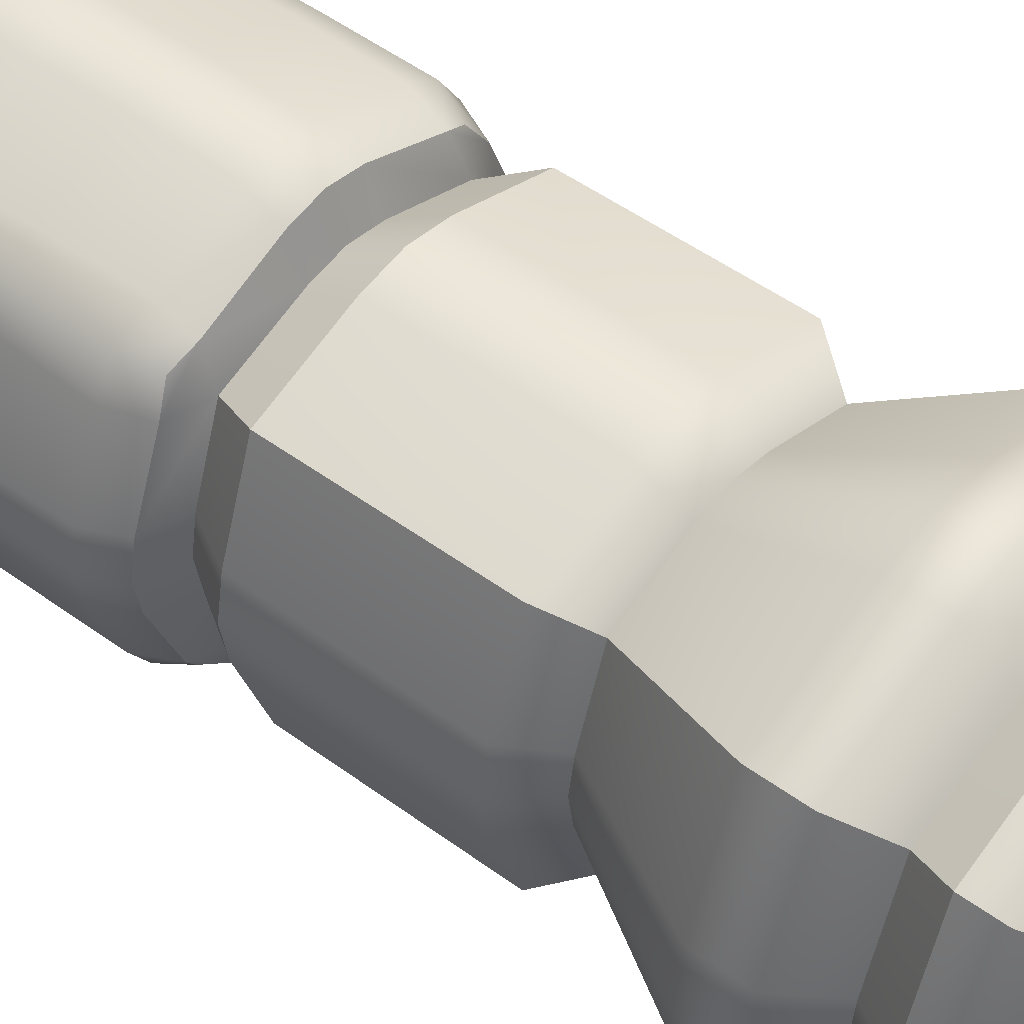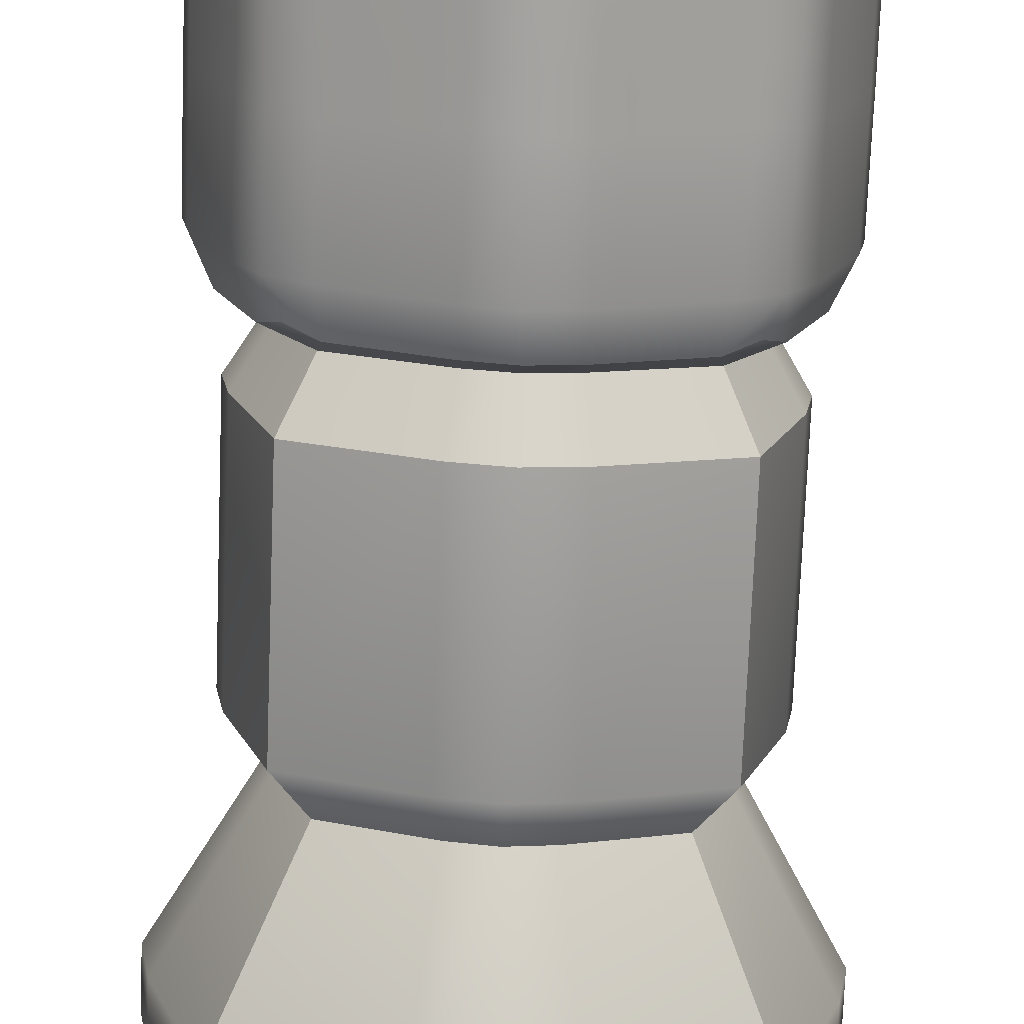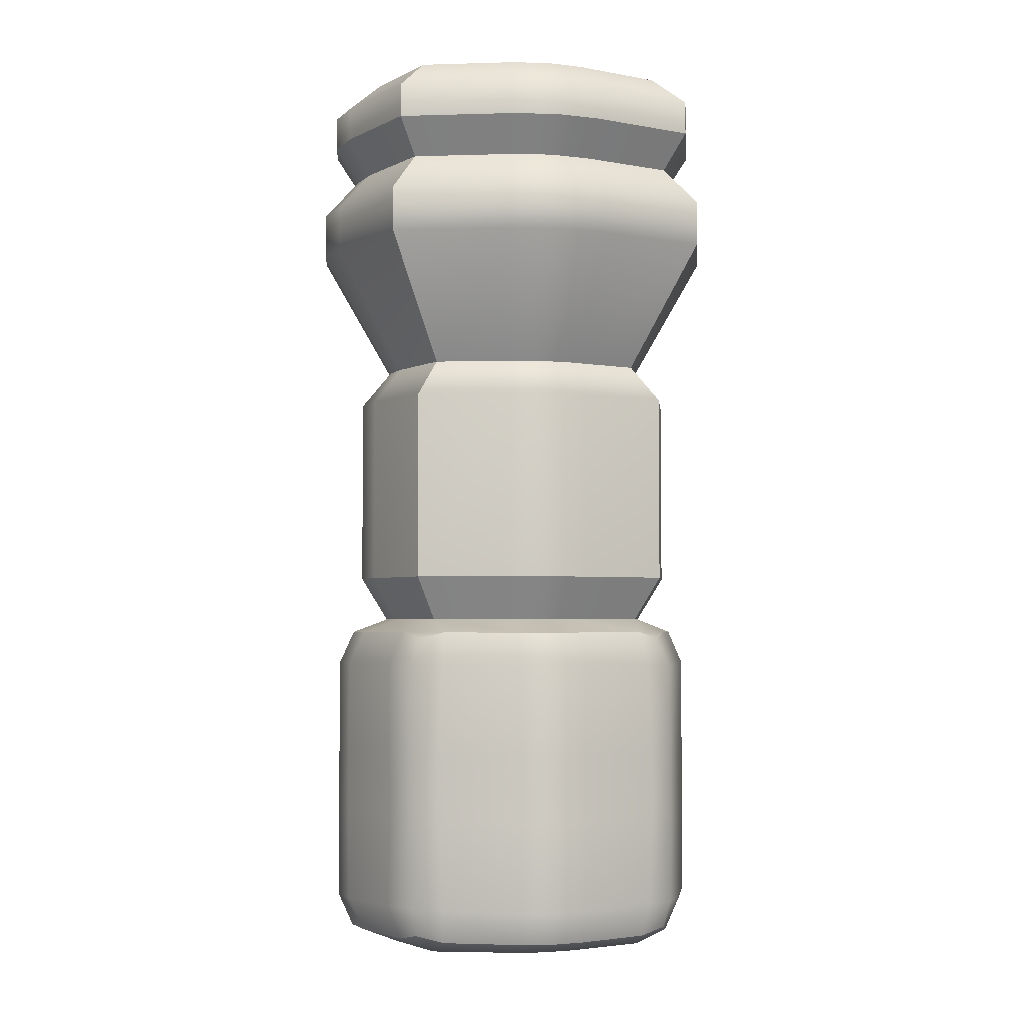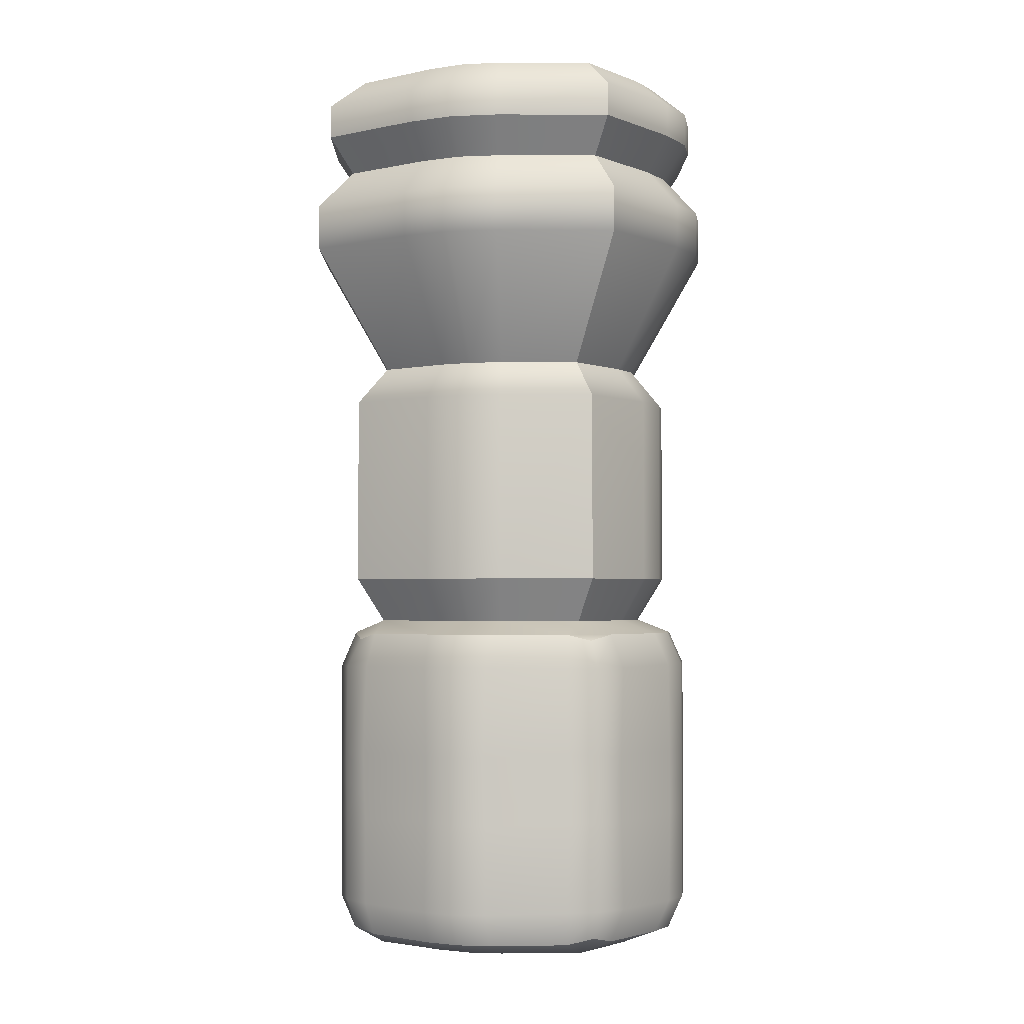
<metadata>
{"format":"obj","ext":"obj","renderer":"f3d","projection":"perspective","resolution":1024,"background":"white","views":[{"elev":49.4,"azim":129.2,"up":"+Z"},{"elev":-73.1,"azim":-2.2,"up":"+Z"},{"elev":-3.3,"azim":-103.2,"up":"+Y"},{"elev":-2.5,"azim":18.3,"up":"+Y"}]}
</metadata>
<code>
g default
v -52.75 1490 -523.5
v -40.37 1485 -522.2
v -39.2 1490 -509.9
v -40.49 1503 -504.5
v -51.18 1503 -511.4
v -58.07 1503 -522.1
v 0.008819 1485 -510.5
v 12.37 1485 -512.6
v 12.3 1490 -499.3
v 12.23 1502 -493.8
v 0.02127 1502 -491.6
v -12.17 1502 -493.8
v -12.34 1490 -499.4
v -12.35 1485 -512.6
v -51.15 1594 -511.4
v -40.32 1594 -504.4
v -38.95 1607 -509.8
v -40.37 1612 -522.2
v -52.81 1607 -523.6
v -58.14 1594 -522.2
v 0.008819 1612 -510.5
v -12.35 1612 -512.6
v -12.37 1607 -499.4
v -12.21 1595 -493.8
v -0.003629 1595 -491.6
v 12.18 1595 -493.8
v 12.36 1607 -499.4
v 12.37 1612 -512.6
v -52.74 1607 -601.6
v -40.37 1612 -602.9
v -39.2 1607 -615.2
v -40.49 1594 -620.7
v -51.18 1594 -613.8
v -58.07 1594 -603.1
v 0.008819 1595 -633.5
v -12.17 1595 -631.3
v -12.32 1607 -625.8
v -12.31 1612 -612.7
v -0.0522 1612 -614.7
v 12.37 1612 -612.6
v 12.27 1607 -625.8
v 12.18 1595 -631.3
v -51.15 1503 -613.7
v -40.32 1503 -620.7
v -38.95 1490 -615.4
v -40.37 1485 -602.9
v -52.81 1490 -601.5
v -58.14 1503 -602.9
v 0.008819 1485 -614.6
v -12.35 1485 -612.6
v -12.37 1490 -625.8
v -12.21 1502 -631.3
v -0.003629 1502 -633.5
v 12.18 1502 -631.3
v 12.36 1490 -625.8
v 12.37 1485 -612.6
v -57.49 1549 -520.5
v -57.59 1536 -520.8
v -51.09 1536 -511
v -40.66 1535 -504.6
v -41.38 1548 -504.8
v -41.78 1561 -505
v -51.39 1561 -511.2
v -57.59 1561 -520.8
v 52.76 1490 -523.5
v 58.09 1503 -522.1
v 51.15 1503 -511.4
v 40.34 1503 -504.4
v 38.97 1490 -509.8
v 40.39 1485 -522.2
v 57.51 1549 -520.5
v 57.6 1561 -520.8
v 51.09 1561 -511
v 40.68 1562 -504.6
v 41.4 1549 -504.8
v 41.8 1536 -505
v 51.4 1536 -511.2
v 57.6 1536 -520.8
v -70.95 1595 -562.6
v -68.74 1595 -550.4
v -63.23 1607 -550.2
v -50.07 1612 -550.3
v -52.1 1612 -562.5
v -49.99 1612 -574.9
v -63.2 1607 -574.9
v -68.74 1595 -574.7
v 39.22 1607 -509.9
v 40.51 1594 -504.5
v 51.22 1594 -511.4
v 58.15 1594 -522.2
v 52.82 1607 -523.6
v 40.39 1612 -522.2
v 70.97 1595 -562.6
v 68.76 1595 -574.7
v 63.24 1607 -574.9
v 50.09 1612 -574.9
v 52.11 1612 -562.6
v 50 1612 -550.2
v 63.22 1607 -550.2
v 68.76 1595 -550.4
v -57.49 1548 -604.6
v -57.59 1561 -604.4
v -51.07 1561 -614.1
v -40.66 1562 -620.6
v -41.38 1549 -620.3
v -41.78 1536 -620.2
v -51.39 1536 -614
v -57.59 1536 -604.4
v 39.08 1607 -615.3
v 40.39 1612 -602.9
v 52.76 1607 -601.7
v 58.09 1594 -603.1
v 51.2 1594 -613.8
v 40.51 1594 -620.7
v 57.51 1548 -604.6
v 57.6 1536 -604.4
v 51.11 1536 -614.1
v 40.68 1535 -620.6
v 41.38 1548 -620.3
v 41.8 1561 -620.2
v 51.4 1561 -614
v 57.6 1561 -604.4
v -70.95 1502 -562.6
v -68.74 1502 -574.7
v -63.23 1490 -574.9
v -50.07 1485 -574.9
v -52.1 1485 -562.6
v -49.99 1485 -550.2
v -63.25 1490 -550.3
v -68.74 1502 -550.4
v 39.22 1490 -615.2
v 40.51 1503 -620.7
v 51.22 1503 -613.7
v 58.15 1503 -602.9
v 52.82 1490 -601.5
v 40.39 1485 -602.9
v 70.97 1502 -562.6
v 68.76 1502 -550.4
v 63.24 1490 -550.2
v 50.09 1485 -550.3
v 52.11 1485 -562.5
v 50 1485 -574.9
v 63.27 1490 -574.8
v 68.76 1502 -574.7
v -11.34 1549 -493.5
v -11.47 1536 -493.6
v 0.1947 1536 -491.5
v 12.28 1535 -493.9
v 11.88 1548 -493.7
v 11.49 1561 -493.6
v 0.02532 1561 -491.5
v -11.47 1561 -493.6
v -11.34 1548 -631.6
v -11.47 1561 -631.6
v 0.1947 1561 -633.6
v 12.28 1562 -631.3
v 11.88 1549 -631.4
v 11.49 1536 -631.6
v 0.02532 1536 -633.7
v -11.47 1536 -631.6
v -12.26 1485 -562.6
v -12.26 1485 -574.8
v 0.008819 1485 -574.8
v 12.28 1485 -574.8
v 12.28 1485 -562.6
v 12.28 1485 -550.3
v 0.008819 1485 -550.3
v -12.26 1485 -550.3
v 69.02 1548 -551.1
v 69.02 1536 -551.1
v 71.03 1536 -562.8
v 68.72 1535 -574.8
v 68.87 1548 -574.4
v 69.02 1561 -574.1
v 71.11 1561 -562.6
v 69.02 1561 -551.1
v -69 1548 -574.1
v -69 1536 -574.1
v -71.02 1536 -562.3
v -68.7 1535 -550.3
v -68.85 1548 -550.7
v -69 1561 -551.1
v -71.09 1561 -562.6
v -69 1561 -574.1
v -48.71 1492 -513.9
v -0.003839 1490 -497.1
v -47.26 1604 -515.3
v 0.00756 1607 -497.1
v -47.33 1605 -609.8
v -0.02835 1607 -628.1
v -48.64 1493 -611.2
v 0.00756 1490 -628
v -51.25 1548 -511.1
v 48.63 1493 -513.9
v 51.26 1549 -511.1
v -65.47 1607 -562.6
v 47.38 1604 -515.4
v 65.49 1607 -562.6
v -51.24 1549 -614.1
v 47.3 1605 -609.9
v 51.26 1548 -614.1
v -65.49 1490 -562.6
v 48.76 1493 -611.2
v 65.51 1490 -562.5
v 0.133 1548 -491.5
v 0.133 1549 -633.6
v 0.008819 1485 -562.6
v 71.07 1548 -562.7
v -71.05 1548 -562.5
v -14.74 1628 -502.9
v 0.008819 1628 -500.4
v 14.76 1628 -502.9
v 14.76 1628 -622.2
v -0.06398 1628 -624.8
v -14.69 1628 -622.3
v -59.66 1628 -577.3
v -62.18 1628 -562.5
v -59.76 1628 -547.9
v 59.67 1628 -547.8
v 62.19 1628 -562.6
v 59.78 1628 -577.3
v -48.18 1628 -514.4
v 48.2 1628 -514.4
v 48.2 1628 -610.8
v -48.18 1628 -610.8
v -14.74 1698 -502.9
v 0.008819 1698 -500.4
v 14.76 1698 -502.9
v 14.76 1698 -622.2
v -0.06398 1698 -624.8
v -14.69 1698 -622.3
v -59.66 1698 -577.3
v -62.18 1698 -562.5
v -59.76 1698 -547.9
v 59.67 1698 -547.8
v 62.19 1698 -562.6
v 59.78 1698 -577.3
v -48.18 1698 -514.4
v 48.2 1698 -514.4
v 48.2 1698 -610.8
v -48.18 1698 -610.8
v -12.06 1712 -513.8
v 0.008819 1712 -511.8
v 12.08 1712 -513.8
v 12.08 1712 -611.4
v -0.05073 1712 -613.4
v -12.01 1712 -611.5
v -48.79 1712 -574.6
v -50.85 1712 -562.5
v -48.88 1712 -550.6
v 48.81 1712 -550.5
v 50.87 1712 -562.6
v 48.89 1712 -574.6
v -39.4 1712 -523.2
v 39.42 1712 -523.2
v 39.42 1712 -602
v -39.4 1712 -602
v -18.44 1758 -488
v 0.008819 1758 -484.9
v 18.46 1758 -488
v 18.46 1758 -637.2
v -0.08224 1758 -640.3
v -18.37 1758 -637.3
v -74.6 1758 -581
v -77.75 1758 -562.5
v -74.73 1758 -544.2
v 74.62 1758 -544.1
v 77.77 1758 -562.7
v 74.75 1758 -580.9
v -60.25 1758 -502.3
v 60.26 1758 -502.3
v 60.26 1758 -622.8
v -60.25 1758 -622.8
v -18.44 1775 -488
v 0.008819 1775 -484.9
v 18.46 1775 -488
v 18.46 1775 -637.2
v -0.08224 1775 -640.3
v -18.37 1775 -637.3
v -74.6 1775 -581
v -77.75 1775 -562.5
v -74.73 1775 -544.2
v 74.62 1775 -544.1
v 77.77 1775 -562.7
v 74.75 1775 -580.9
v -60.25 1775 -502.3
v 60.26 1775 -502.3
v 60.26 1775 -622.8
v -60.25 1775 -622.8
v -15.33 1790 -500.5
v 0.008819 1790 -498
v 15.35 1790 -500.5
v 15.35 1790 -624.6
v -0.06689 1790 -627.2
v -15.28 1790 -624.7
v -62.04 1790 -577.9
v -64.66 1790 -562.5
v -62.15 1790 -547.3
v 62.06 1790 -547.2
v 64.67 1790 -562.6
v 62.17 1790 -577.8
v -50.1 1790 -512.5
v 50.12 1790 -512.5
v 50.12 1790 -612.7
v -50.1 1790 -612.7
v -17.42 1803 -492.1
v 0.008819 1803 -489.2
v 17.44 1803 -492.1
v 17.44 1803 -633.1
v -0.0772 1803 -636
v -17.36 1803 -633.2
v -70.49 1803 -580
v -73.46 1803 -562.5
v -70.61 1803 -545.2
v 70.5 1803 -545.1
v 73.48 1803 -562.6
v 70.63 1803 -579.9
v -56.92 1803 -505.6
v 56.94 1803 -505.6
v 56.94 1803 -619.5
v -56.92 1803 -619.5
v -17.42 1816 -492.1
v 0.008819 1816 -489.2
v 17.44 1816 -492.1
v 17.44 1816 -633.1
v -0.0772 1816 -636
v -17.36 1816 -633.2
v -70.49 1816 -580
v -73.46 1816 -562.5
v -70.61 1816 -545.2
v 70.5 1816 -545.1
v 73.48 1816 -562.6
v 70.63 1816 -579.9
v -56.92 1816 -505.6
v 56.94 1816 -505.6
v 56.94 1816 -619.5
v -56.92 1816 -619.5
v -14.2 1827 -505.1
v 0.008819 1827 -502.7
v 0.008819 1827 -548.5
v -10.21 1827 -552.4
v 14.22 1827 -505.1
v 10.23 1827 -552.4
v 14.22 1827 -620
v -0.06132 1827 -622.5
v 0.008819 1827 -576.7
v 10.23 1827 -572.8
v -14.15 1827 -620.1
v -10.21 1827 -572.8
v -57.47 1827 -576.8
v -59.89 1827 -562.5
v -14.1 1827 -562.6
v -57.57 1827 -548.4
v 57.49 1827 -548.4
v 59.91 1827 -562.6
v 14.11 1827 -562.6
v 57.59 1827 -576.7
v -46.41 1827 -516.1
v 46.43 1827 -516.1
v 46.43 1827 -609
v -46.41 1827 -609
v -10.21 1827 -572.8
v 0.008819 1827 -576.7
v -14.1 1827 -562.6
v 0.008819 1827 -562.6
v -10.21 1827 -552.4
v 0.008819 1827 -548.5
v 10.23 1827 -552.4
v 14.11 1827 -562.6
v 10.23 1827 -572.8
g stalactite_Ground1
f 2 1 129 128
f 1 6 130 129
f 4 3 13 12
f 3 2 14 13
f 6 5 59 58
f 5 4 60 59
f 8 7 167 166
f 7 14 168 167
f 10 9 69 68
f 9 8 70 69
f 12 11 147 146
f 11 10 148 147
f 16 15 63 62
f 15 20 64 63
f 18 17 23 22
f 17 16 24 23
f 20 19 81 80
f 19 18 82 81
f 338 339 340 341
f 339 342 343 340
f 26 25 151 150
f 25 24 152 151
f 28 27 87 92
f 27 26 88 87
f 30 29 85 84
f 29 34 86 85
f 32 31 37 36
f 31 30 38 37
f 34 33 103 102
f 33 32 104 103
f 36 35 155 154
f 35 42 156 155
f 344 345 346 347
f 345 348 349 346
f 42 41 109 114
f 41 40 110 109
f 44 43 107 106
f 43 48 108 107
f 46 45 51 50
f 45 44 52 51
f 48 47 125 124
f 47 46 126 125
f 50 49 163 162
f 49 56 164 163
f 54 53 159 158
f 53 52 160 159
f 56 55 131 136
f 55 54 132 131
f 58 57 181 180
f 57 64 182 181
f 62 61 145 152
f 61 60 146 145
f 66 65 139 138
f 65 70 140 139
f 68 67 77 76
f 67 66 78 77
f 72 71 169 176
f 71 78 170 169
f 74 73 89 88
f 73 72 90 89
f 76 75 149 148
f 75 74 150 149
f 80 79 183 182
f 79 86 184 183
f 350 351 352 349
f 351 353 341 352
f 92 91 99 98
f 91 90 100 99
f 94 93 175 174
f 93 100 176 175
f 96 95 111 110
f 95 94 112 111
f 354 355 356 343
f 355 357 347 356
f 102 101 177 184
f 101 108 178 177
f 106 105 153 160
f 105 104 154 153
f 114 113 121 120
f 113 112 122 121
f 116 115 173 172
f 115 122 174 173
f 118 117 133 132
f 117 116 134 133
f 120 119 157 156
f 119 118 158 157
f 124 123 179 178
f 123 130 180 179
f 128 127 161 168
f 127 126 162 161
f 136 135 143 142
f 135 134 144 143
f 138 137 171 170
f 137 144 172 171
f 142 141 165 164
f 141 140 166 165
f 60 4 12 146
f 353 358 338 341
f 104 32 36 154
f 126 46 50 162
f 78 66 138 170
f 108 48 124 178
f 10 68 76 148
f 74 88 26 150
f 24 16 62 152
f 342 359 354 343
f 357 360 344 347
f 348 361 350 349
f 42 114 120 156
f 118 132 54 158
f 52 44 106 160
f 56 136 142 164
f 140 70 8 166
f 14 2 128 168
f 144 134 116 172
f 122 112 94 174
f 100 90 72 176
f 130 6 58 180
f 64 20 80 182
f 86 34 102 184
f 5 6 1 185
f 1 2 3 185
f 3 4 5 185
f 13 14 7 186
f 7 8 9 186
f 9 10 11 186
f 11 12 13 186
f 19 20 15 187
f 15 16 17 187
f 17 18 19 187
f 27 28 21 188
f 21 22 23 188
f 23 24 25 188
f 25 26 27 188
f 33 34 29 189
f 29 30 31 189
f 31 32 33 189
f 41 42 35 190
f 35 36 37 190
f 37 38 39 190
f 39 40 41 190
f 47 48 43 191
f 43 44 45 191
f 45 46 47 191
f 55 56 49 192
f 49 50 51 192
f 51 52 53 192
f 53 54 55 192
f 63 64 57 193
f 57 58 59 193
f 59 60 61 193
f 61 62 63 193
f 69 70 65 194
f 65 66 67 194
f 67 68 69 194
f 77 78 71 195
f 71 72 73 195
f 73 74 75 195
f 75 76 77 195
f 85 86 79 196
f 79 80 81 196
f 81 82 83 196
f 83 84 85 196
f 91 92 87 197
f 87 88 89 197
f 89 90 91 197
f 99 100 93 198
f 93 94 95 198
f 95 96 97 198
f 97 98 99 198
f 107 108 101 199
f 101 102 103 199
f 103 104 105 199
f 105 106 107 199
f 113 114 109 200
f 109 110 111 200
f 111 112 113 200
f 121 122 115 201
f 115 116 117 201
f 117 118 119 201
f 119 120 121 201
f 129 130 123 202
f 123 124 125 202
f 125 126 127 202
f 127 128 129 202
f 135 136 131 203
f 131 132 133 203
f 133 134 135 203
f 143 144 137 204
f 137 138 139 204
f 139 140 141 204
f 141 142 143 204
f 151 152 145 205
f 145 146 147 205
f 147 148 149 205
f 149 150 151 205
f 363 362 364 365
f 364 366 367 365
f 367 368 369 365
f 369 370 363 365
f 159 160 153 206
f 153 154 155 206
f 155 156 157 206
f 157 158 159 206
f 167 168 161 207
f 161 162 163 207
f 163 164 165 207
f 165 166 167 207
f 175 176 169 208
f 169 170 171 208
f 171 172 173 208
f 173 174 175 208
f 183 184 177 209
f 177 178 179 209
f 179 180 181 209
f 181 182 183 209
f 22 21 211 210
f 21 28 212 211
f 40 39 214 213
f 39 38 215 214
f 84 83 217 216
f 83 82 218 217
f 98 97 220 219
f 97 96 221 220
f 82 18 222 218
f 18 22 210 222
f 28 92 223 212
f 92 98 219 223
f 96 110 224 221
f 110 40 213 224
f 38 30 225 215
f 30 84 216 225
f 210 211 227 226
f 211 212 228 227
f 213 214 230 229
f 214 215 231 230
f 216 217 233 232
f 217 218 234 233
f 219 220 236 235
f 220 221 237 236
f 218 222 238 234
f 222 210 226 238
f 212 223 239 228
f 223 219 235 239
f 221 224 240 237
f 224 213 229 240
f 215 225 241 231
f 225 216 232 241
f 226 227 243 242
f 227 228 244 243
f 229 230 246 245
f 230 231 247 246
f 232 233 249 248
f 233 234 250 249
f 235 236 252 251
f 236 237 253 252
f 234 238 254 250
f 238 226 242 254
f 228 239 255 244
f 239 235 251 255
f 237 240 256 253
f 240 229 245 256
f 231 241 257 247
f 241 232 248 257
f 242 243 259 258
f 243 244 260 259
f 245 246 262 261
f 246 247 263 262
f 248 249 265 264
f 249 250 266 265
f 251 252 268 267
f 252 253 269 268
f 250 254 270 266
f 254 242 258 270
f 244 255 271 260
f 255 251 267 271
f 253 256 272 269
f 256 245 261 272
f 247 257 273 263
f 257 248 264 273
f 258 259 275 274
f 259 260 276 275
f 261 262 278 277
f 262 263 279 278
f 264 265 281 280
f 265 266 282 281
f 267 268 284 283
f 268 269 285 284
f 266 270 286 282
f 270 258 274 286
f 260 271 287 276
f 271 267 283 287
f 269 272 288 285
f 272 261 277 288
f 263 273 289 279
f 273 264 280 289
f 274 275 291 290
f 275 276 292 291
f 277 278 294 293
f 278 279 295 294
f 280 281 297 296
f 281 282 298 297
f 283 284 300 299
f 284 285 301 300
f 282 286 302 298
f 286 274 290 302
f 276 287 303 292
f 287 283 299 303
f 285 288 304 301
f 288 277 293 304
f 279 289 305 295
f 289 280 296 305
f 290 291 307 306
f 291 292 308 307
f 293 294 310 309
f 294 295 311 310
f 296 297 313 312
f 297 298 314 313
f 299 300 316 315
f 300 301 317 316
f 298 302 318 314
f 302 290 306 318
f 292 303 319 308
f 303 299 315 319
f 301 304 320 317
f 304 293 309 320
f 295 305 321 311
f 305 296 312 321
f 306 307 323 322
f 307 308 324 323
f 309 310 326 325
f 310 311 327 326
f 312 313 329 328
f 313 314 330 329
f 315 316 332 331
f 316 317 333 332
f 314 318 334 330
f 318 306 322 334
f 308 319 335 324
f 319 315 331 335
f 317 320 336 333
f 320 309 325 336
f 311 321 337 327
f 321 312 328 337
f 322 323 339 338
f 323 324 342 339
f 325 326 345 344
f 326 327 348 345
f 328 329 351 350
f 329 330 353 351
f 331 332 355 354
f 332 333 357 355
f 330 334 358 353
f 334 322 338 358
f 324 335 359 342
f 335 331 354 359
f 333 336 360 357
f 336 325 344 360
f 327 337 361 348
f 337 328 350 361
f 346 349 362 363
f 349 352 364 362
f 352 341 366 364
f 341 340 367 366
f 340 343 368 367
f 343 356 369 368
f 356 347 370 369
f 347 346 363 370

</code>
